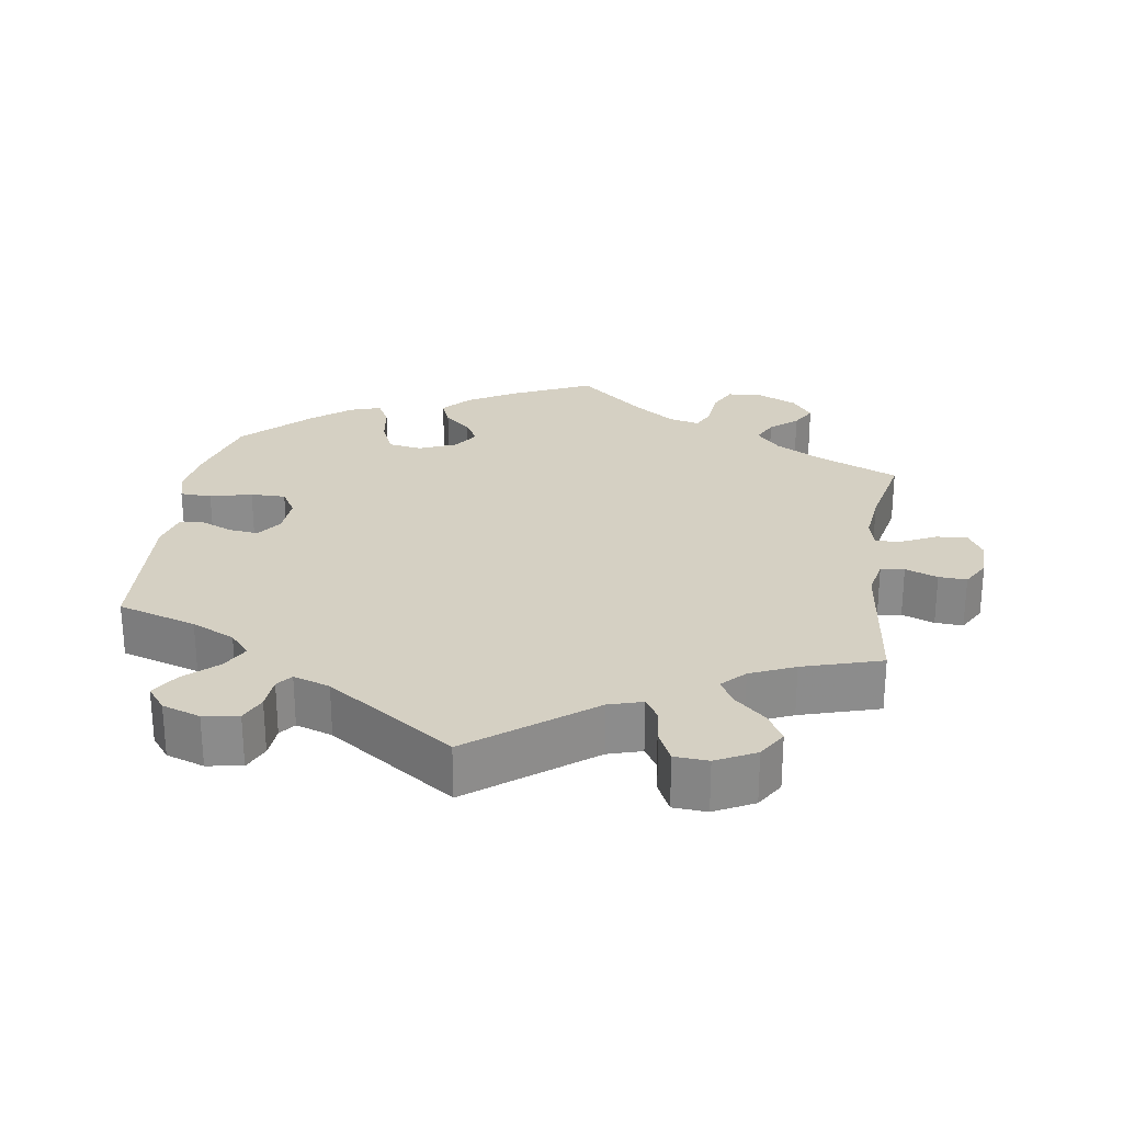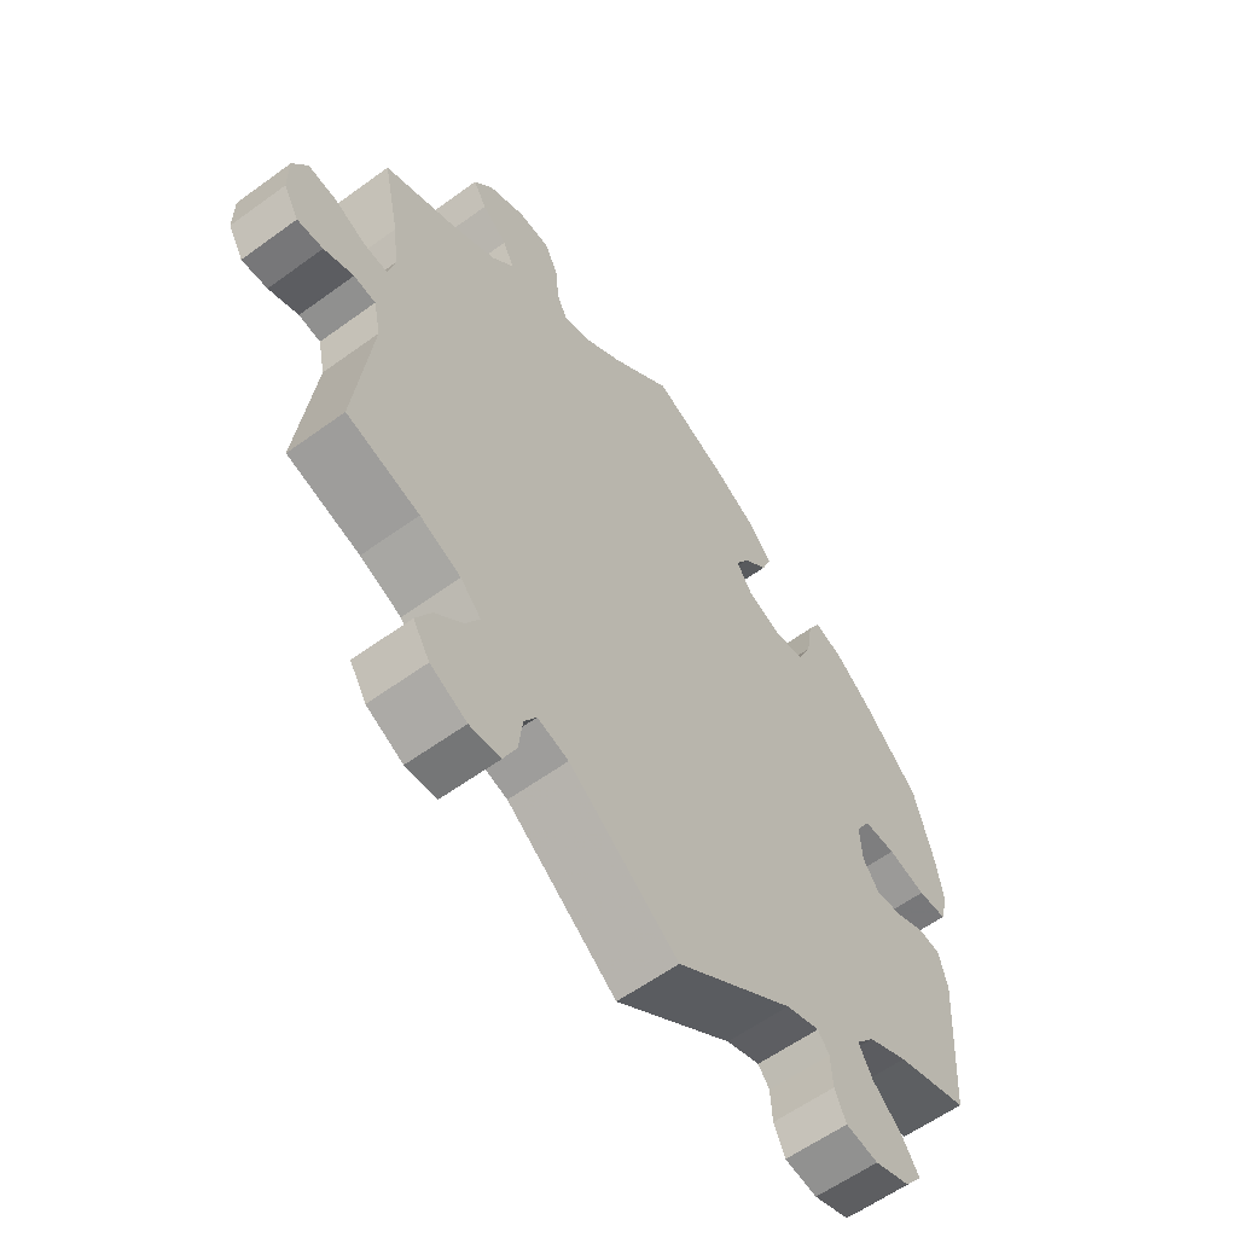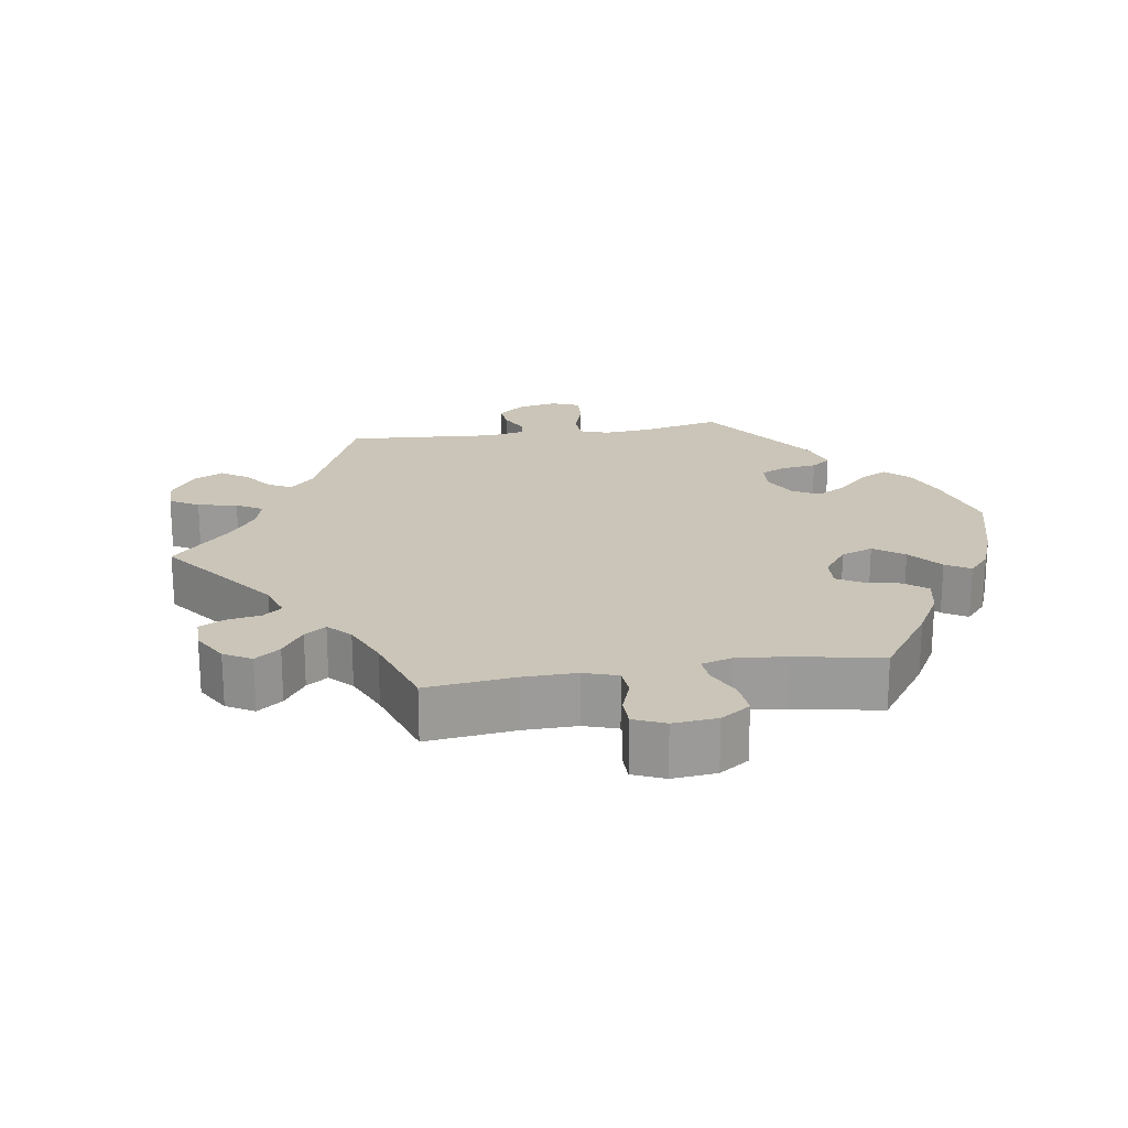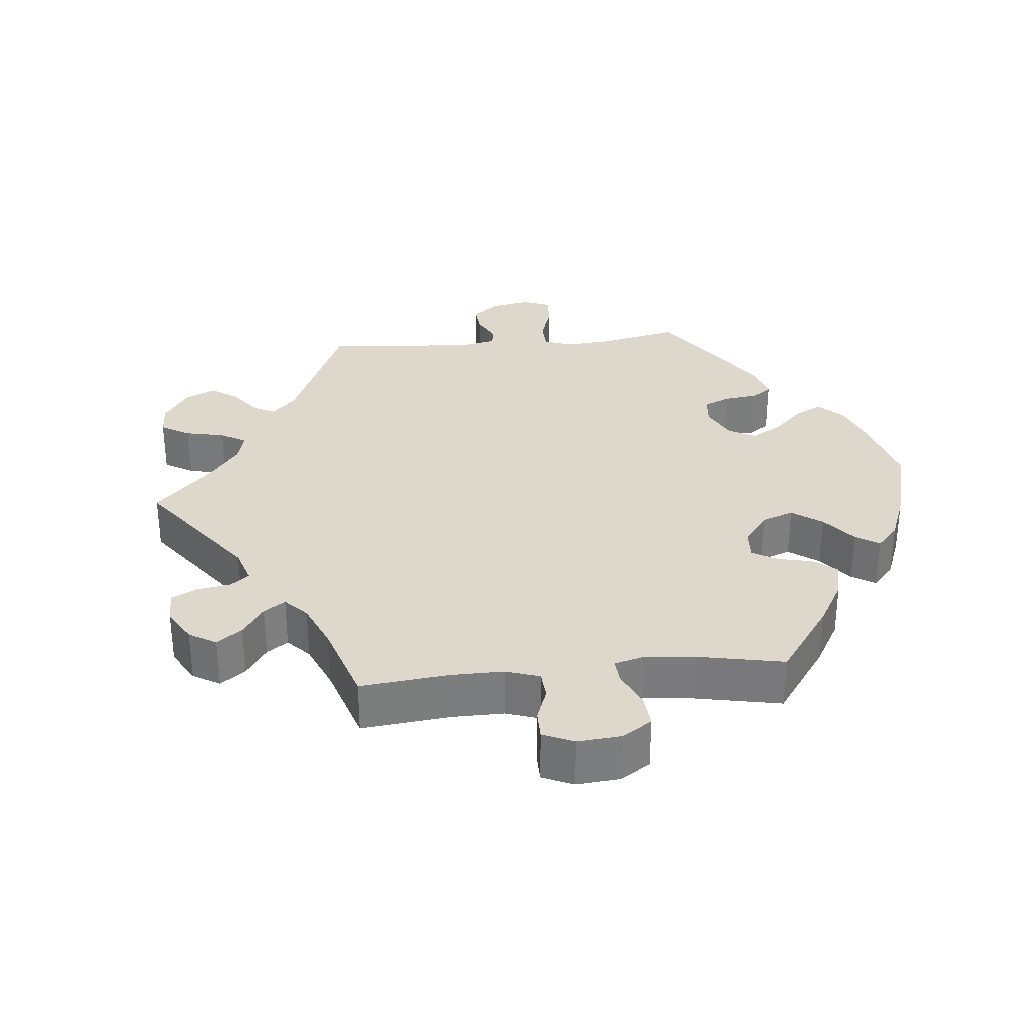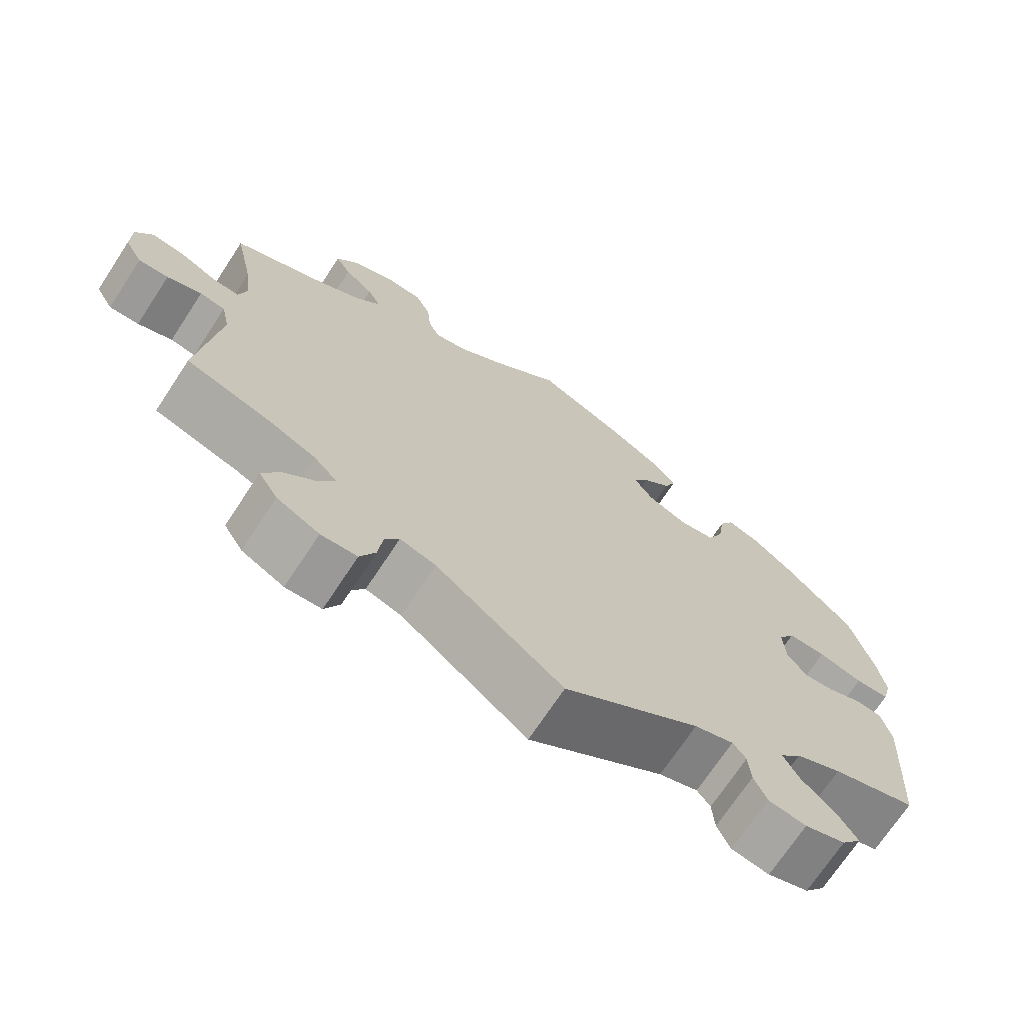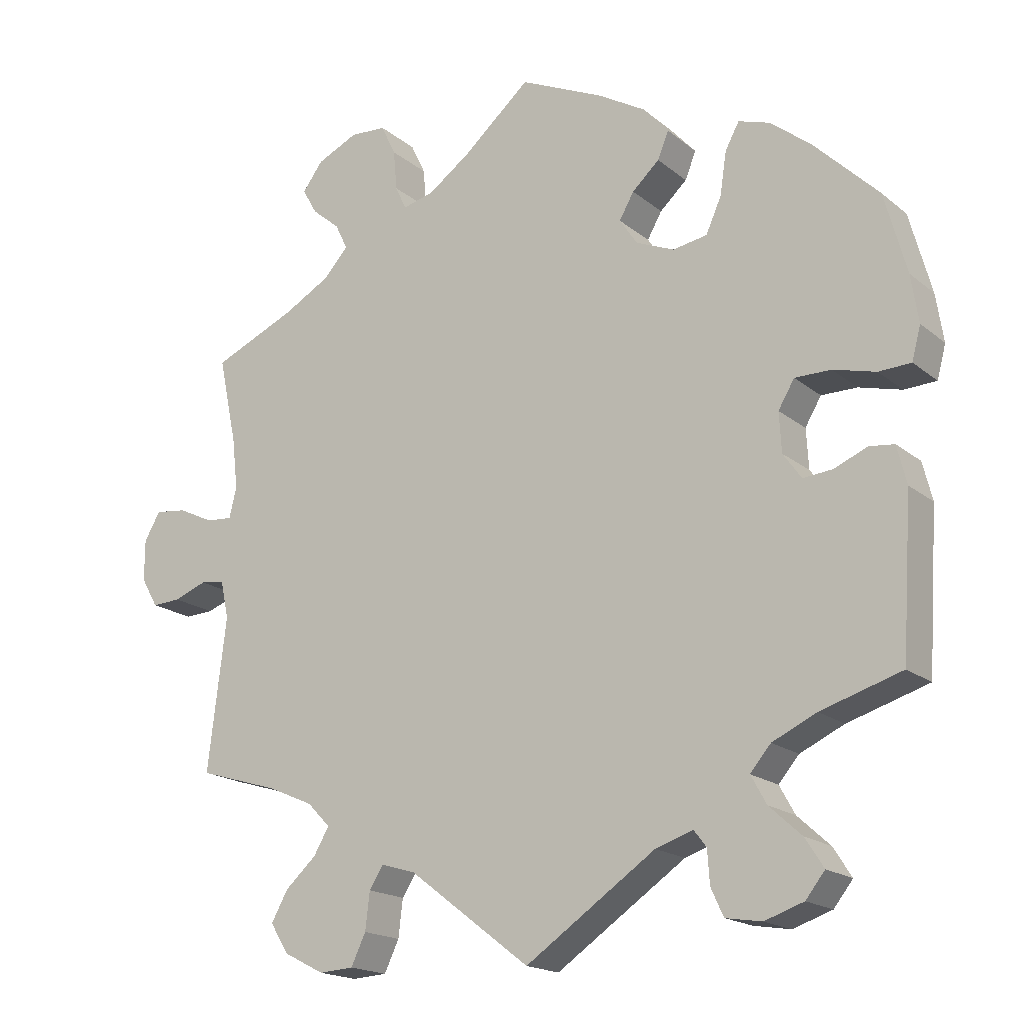
<metadata>
{"format":"obj","ext":"obj","renderer":"f3d","projection":"perspective","resolution":1024,"background":"white","views":[{"elev":26.2,"azim":-171.5,"up":"+Y"},{"elev":-59.4,"azim":-53.2,"up":"+Z"},{"elev":20.5,"azim":-39.1,"up":"+Y"},{"elev":31.4,"azim":-35.5,"up":"+Y"},{"elev":-70.8,"azim":-33.3,"up":"+Z"},{"elev":-17.9,"azim":33.3,"up":"+Z"}]}
</metadata>
<code>
v -0.165 0.07 -0.452
v -0.212 0.07 -0.438
v -0.231 0.07 -0.468
v -0.237 0.07 -0.519
v -0.257 0.07 -0.561
v -0.304 0.07 -0.564
v -0.359 0.07 -0.536
v -0.384 0.07 -0.496
v -0.361 0.07 -0.455
v -0.319 0.07 -0.417
v -0.298 0.07 -0.381
v -0.329 0.07 -0.349
v -0.391 0.07 -0.322
v -0.501 0.07 -0.289
v -0.476 0.07 -0.081
v -0.487 0.07 -0.03
v -0.52 0.07 -0.025
v -0.565 0.07 -0.042
v -0.604 0.07 -0.044
v -0.627 0.07 -0.004
v -0.627 0.07 0.052
v -0.605 0.07 0.09
v -0.562 0.07 0.085
v -0.514 0.07 0.062
v -0.478 0.07 0.059
v -0.468 0.07 0.101
v -0.476 0.07 0.171
v -0.501 0.07 0.289
v -0.387 0.07 0.339
v -0.323 0.07 0.375
v -0.29 0.07 0.412
v -0.307 0.07 0.447
v -0.345 0.07 0.479
v -0.365 0.07 0.514
v -0.337 0.07 0.552
v -0.281 0.07 0.578
v -0.232 0.07 0.575
v -0.212 0.07 0.533
v -0.207 0.07 0.478
v -0.192 0.07 0.446
v -0.149 0.07 0.457
v -0.092 0.07 0.498
v 0 0.07 0.578
v 0.114 0.07 0.526
v 0.179 0.07 0.488
v 0.214 0.07 0.449
v 0.199 0.07 0.412
v 0.162 0.07 0.378
v 0.142 0.07 0.343
v 0.166 0.07 0.307
v 0.218 0.07 0.285
v 0.265 0.07 0.293
v 0.286 0.07 0.34
v 0.295 0.07 0.399
v 0.314 0.07 0.434
v 0.357 0.07 0.42
v 0.412 0.07 0.376
v 0.5 0.07 0.289
v 0.53 0.07 0.179
v 0.54 0.07 0.114
v 0.528 0.07 0.069
v 0.484 0.07 0.067
v 0.426 0.07 0.082
v 0.377 0.07 0.082
v 0.355 0.07 0.045
v 0.358 0.07 -0.009
v 0.383 0.07 -0.044
v 0.423 0.07 -0.04
v 0.468 0.07 -0.021
v 0.502 0.07 -0.025
v 0.515 0.07 -0.077
v 0.501 0.07 -0.289
v 0.391 0.07 -0.323
v 0.331 0.07 -0.351
v 0.303 0.07 -0.384
v 0.324 0.07 -0.422
v 0.368 0.07 -0.462
v 0.393 0.07 -0.501
v 0.367 0.07 -0.534
v 0.314 0.07 -0.552
v 0.265 0.07 -0.544
v 0.248 0.07 -0.507
v 0.245 0.07 -0.462
v 0.228 0.07 -0.44
v 0.177 0.07 -0.457
v 0 0.07 -0.578
v -0.165 0 -0.452
v -0.212 0 -0.438
v -0.231 0 -0.468
v -0.237 0 -0.519
v -0.257 0 -0.561
v -0.304 0 -0.564
v -0.359 0 -0.536
v -0.384 0 -0.496
v -0.361 0 -0.455
v -0.319 0 -0.417
v -0.298 0 -0.381
v -0.329 0 -0.349
v -0.391 0 -0.322
v -0.501 0 -0.289
v -0.476 0 -0.081
v -0.487 0 -0.03
v -0.52 0 -0.025
v -0.565 0 -0.042
v -0.604 0 -0.044
v -0.627 0 -0.004
v -0.627 0 0.052
v -0.605 0 0.09
v -0.562 0 0.085
v -0.514 0 0.062
v -0.478 0 0.059
v -0.468 0 0.101
v -0.476 0 0.171
v -0.501 0 0.289
v -0.387 0 0.339
v -0.323 0 0.375
v -0.29 0 0.412
v -0.307 0 0.447
v -0.345 0 0.479
v -0.365 0 0.514
v -0.337 0 0.552
v -0.281 0 0.578
v -0.232 0 0.575
v -0.212 0 0.533
v -0.207 0 0.478
v -0.192 0 0.446
v -0.149 0 0.457
v -0.092 0 0.498
v 0 0 0.578
v 0.114 0 0.526
v 0.179 0 0.488
v 0.214 0 0.449
v 0.199 0 0.412
v 0.162 0 0.378
v 0.142 0 0.343
v 0.166 0 0.307
v 0.218 0 0.285
v 0.265 0 0.293
v 0.286 0 0.34
v 0.295 0 0.399
v 0.314 0 0.434
v 0.357 0 0.42
v 0.412 0 0.376
v 0.5 0 0.289
v 0.53 0 0.179
v 0.54 0 0.114
v 0.528 0 0.069
v 0.484 0 0.067
v 0.426 0 0.082
v 0.377 0 0.082
v 0.355 0 0.045
v 0.358 0 -0.009
v 0.383 0 -0.044
v 0.423 0 -0.04
v 0.468 0 -0.021
v 0.502 0 -0.025
v 0.515 0 -0.077
v 0.501 0 -0.289
v 0.391 0 -0.323
v 0.331 0 -0.351
v 0.303 0 -0.384
v 0.324 0 -0.422
v 0.368 0 -0.462
v 0.393 0 -0.501
v 0.367 0 -0.534
v 0.314 0 -0.552
v 0.265 0 -0.544
v 0.248 0 -0.507
v 0.245 0 -0.462
v 0.228 0 -0.44
v 0.177 0 -0.457
v 0 0 -0.578
f 85 86 1
f 84 85 1 2
f 80 81 82 83
f 78 79 80 83
f 76 77 78 83
f 75 76 83 84
f 74 75 84 2
f 70 71 72 73
f 68 69 70 73
f 67 68 73 74
f 66 67 74 2
f 60 61 62 63
f 60 63 64
f 59 60 64
f 58 59 64
f 57 58 64 65
f 53 54 55 56
f 52 53 56 57
f 45 46 47 48
f 45 48 49
f 42 43 44 45
f 41 42 45 49
f 40 41 49 50
f 36 37 38 39
f 36 39 40
f 35 36 40
f 32 33 34 35
f 31 32 35 40
f 30 31 40 50
f 27 28 29
f 26 27 29 30
f 25 26 30 50
f 21 22 23 24
f 21 24 25
f 20 21 25
f 17 18 19 20
f 16 17 20 25
f 15 16 25 50
f 13 14 15 50
f 7 8 9 10
f 7 10 11
f 6 7 11
f 3 4 5 6
f 2 3 6 11
f 65 66 2 11
f 52 57 65 11
f 12 13 50 51
f 11 12 51 52
f 87 172 171
f 88 87 171 170
f 169 168 167 166
f 169 166 165 164
f 169 164 163 162
f 170 169 162 161
f 88 170 161 160
f 159 158 157 156
f 159 156 155 154
f 160 159 154 153
f 88 160 153 152
f 149 148 147 146
f 150 149 146
f 150 146 145
f 150 145 144
f 151 150 144 143
f 142 141 140 139
f 143 142 139 138
f 134 133 132 131
f 135 134 131
f 131 130 129 128
f 135 131 128 127
f 136 135 127 126
f 125 124 123 122
f 126 125 122
f 126 122 121
f 121 120 119 118
f 126 121 118 117
f 136 126 117 116
f 115 114 113
f 116 115 113 112
f 136 116 112 111
f 110 109 108 107
f 111 110 107
f 111 107 106
f 106 105 104 103
f 111 106 103 102
f 136 111 102 101
f 136 101 100 99
f 96 95 94 93
f 97 96 93
f 97 93 92
f 92 91 90 89
f 97 92 89 88
f 97 88 152 151
f 97 151 143 138
f 137 136 99 98
f 138 137 98 97
f 1 87 88 2
f 2 88 89 3
f 3 89 90 4
f 4 90 91 5
f 5 91 92 6
f 6 92 93 7
f 7 93 94 8
f 8 94 95 9
f 9 95 96 10
f 10 96 97 11
f 11 97 98 12
f 12 98 99 13
f 13 99 100 14
f 14 100 101 15
f 15 101 102 16
f 16 102 103 17
f 17 103 104 18
f 18 104 105 19
f 19 105 106 20
f 20 106 107 21
f 21 107 108 22
f 22 108 109 23
f 23 109 110 24
f 24 110 111 25
f 25 111 112 26
f 26 112 113 27
f 27 113 114 28
f 28 114 115 29
f 29 115 116 30
f 30 116 117 31
f 31 117 118 32
f 32 118 119 33
f 33 119 120 34
f 34 120 121 35
f 35 121 122 36
f 36 122 123 37
f 37 123 124 38
f 38 124 125 39
f 39 125 126 40
f 40 126 127 41
f 41 127 128 42
f 42 128 129 43
f 43 129 130 44
f 44 130 131 45
f 45 131 132 46
f 46 132 133 47
f 47 133 134 48
f 48 134 135 49
f 49 135 136 50
f 50 136 137 51
f 51 137 138 52
f 52 138 139 53
f 53 139 140 54
f 54 140 141 55
f 55 141 142 56
f 56 142 143 57
f 57 143 144 58
f 58 144 145 59
f 59 145 146 60
f 60 146 147 61
f 61 147 148 62
f 62 148 149 63
f 63 149 150 64
f 64 150 151 65
f 65 151 152 66
f 66 152 153 67
f 67 153 154 68
f 68 154 155 69
f 69 155 156 70
f 70 156 157 71
f 71 157 158 72
f 72 158 159 73
f 73 159 160 74
f 74 160 161 75
f 75 161 162 76
f 76 162 163 77
f 77 163 164 78
f 78 164 165 79
f 79 165 166 80
f 80 166 167 81
f 81 167 168 82
f 82 168 169 83
f 83 169 170 84
f 84 170 171 85
f 85 171 172 86
f 86 172 87 1

</code>
